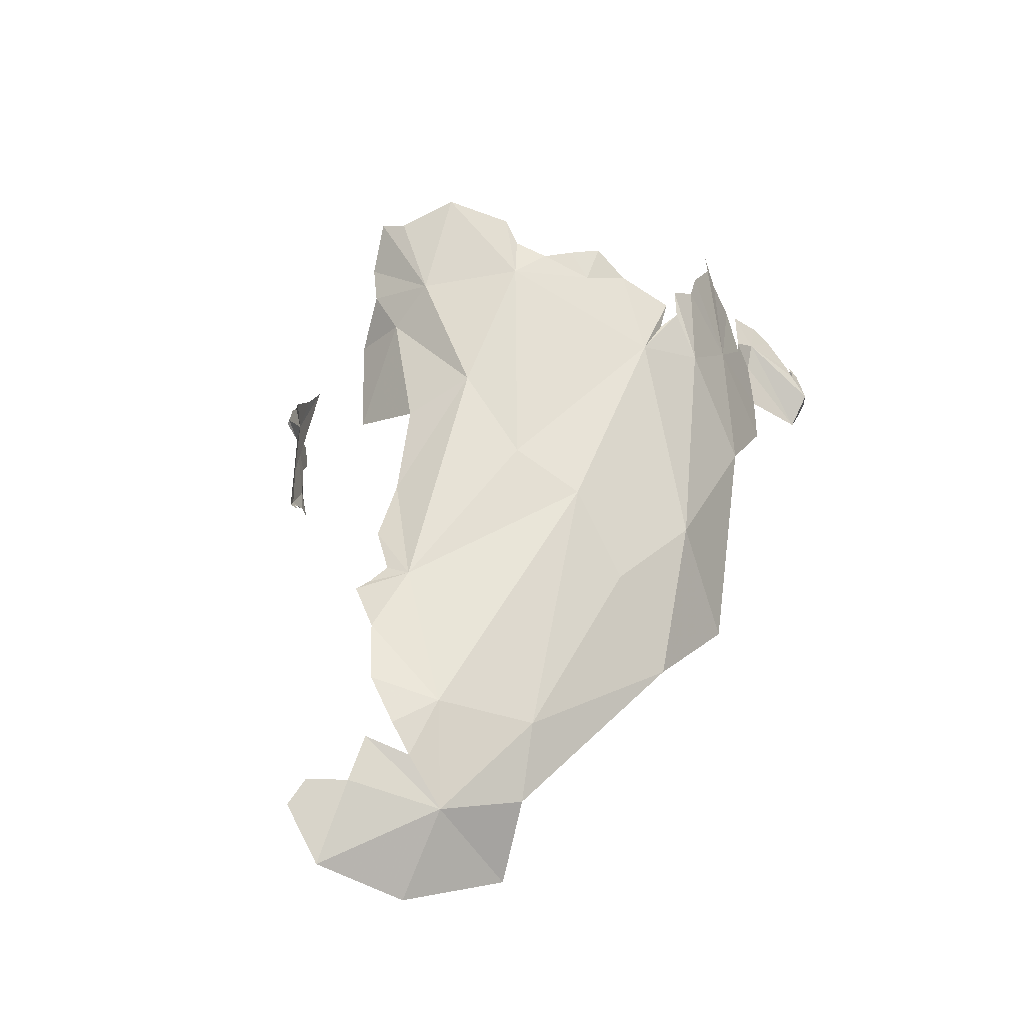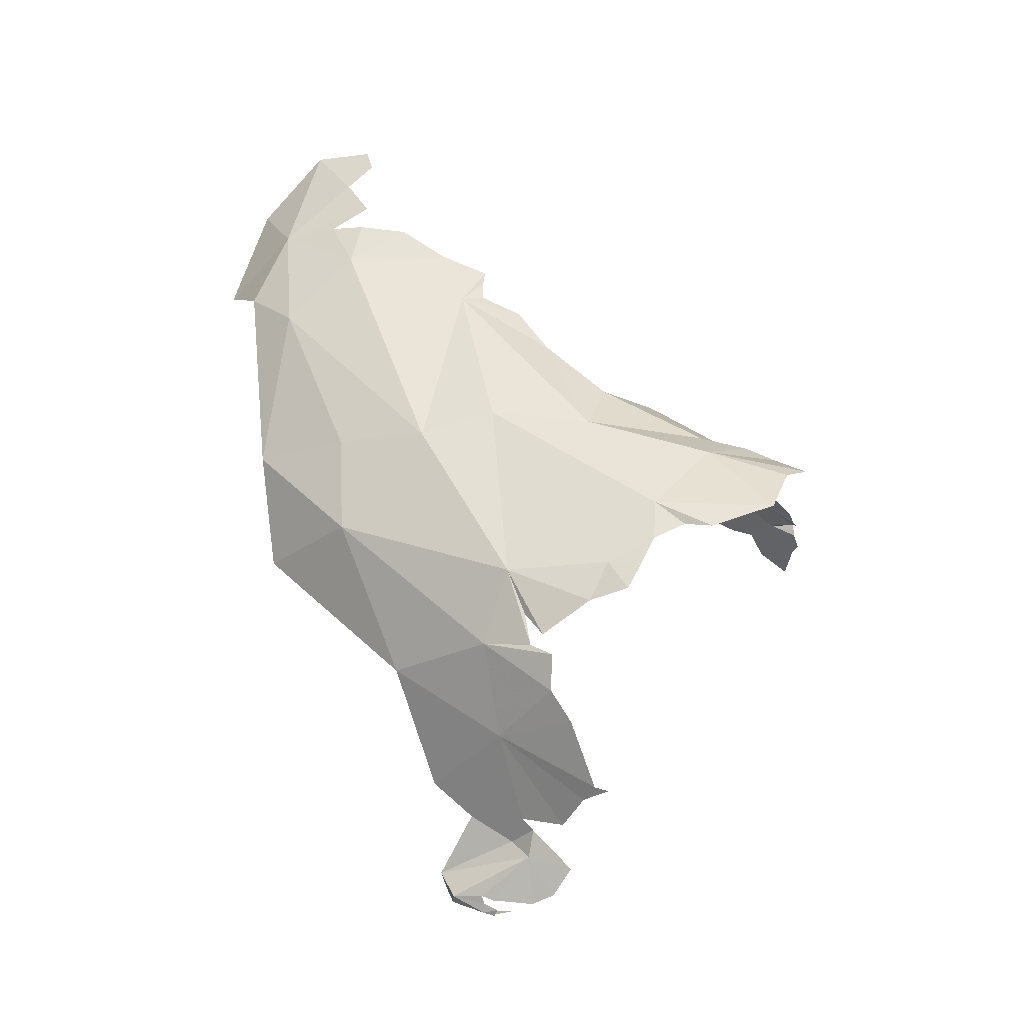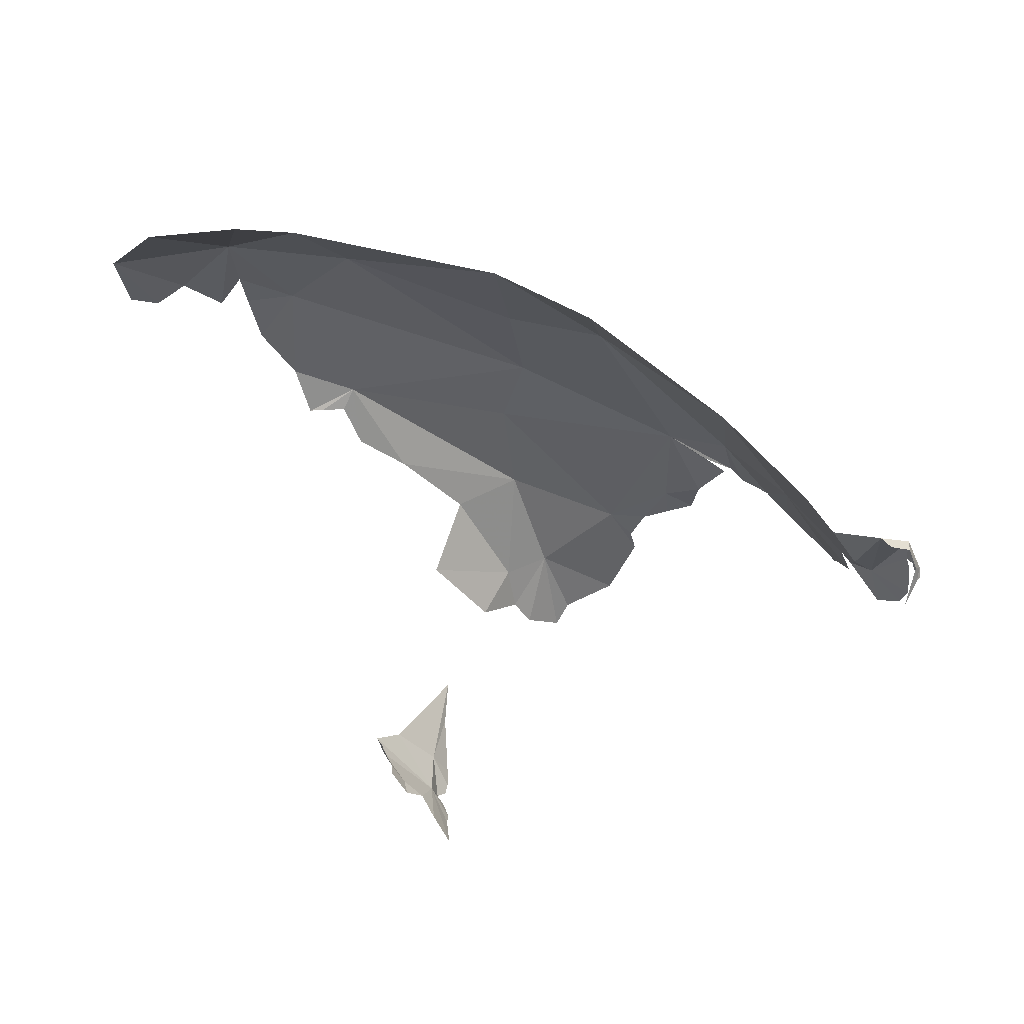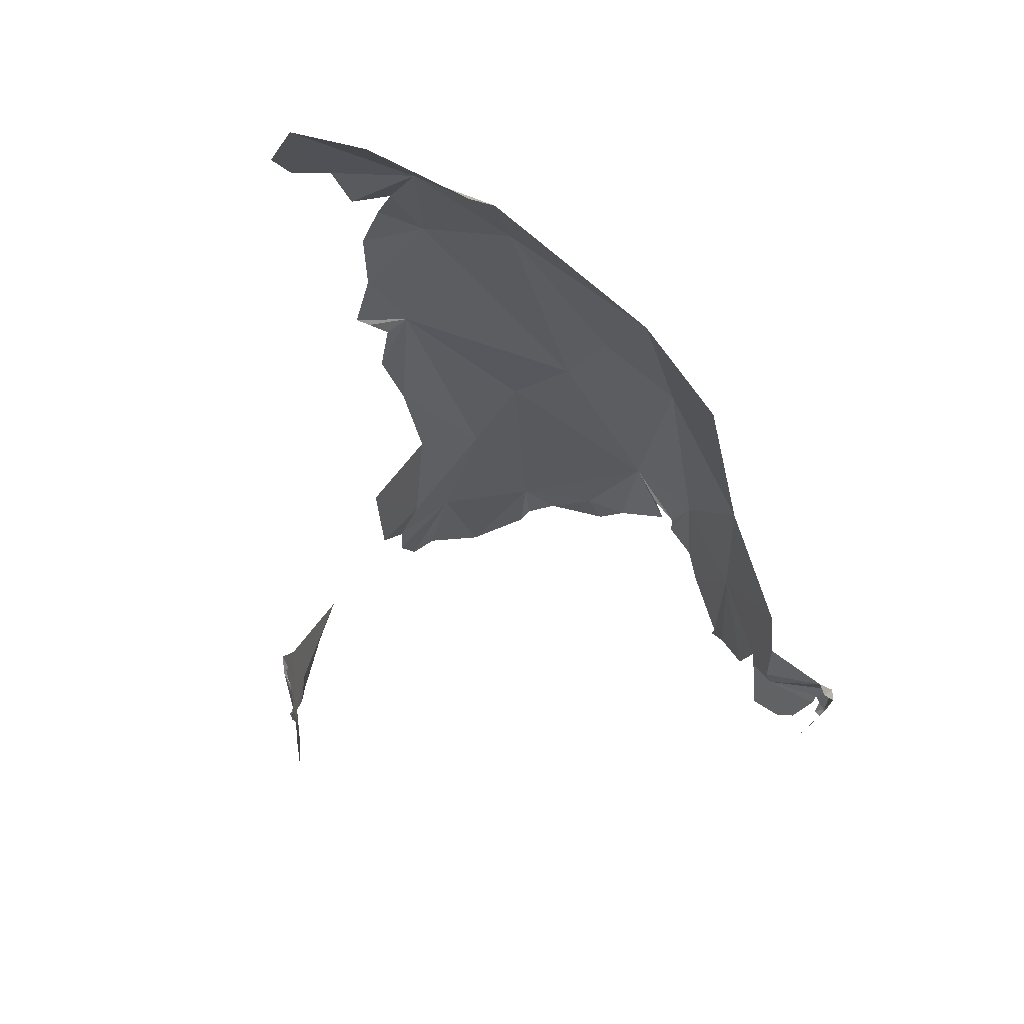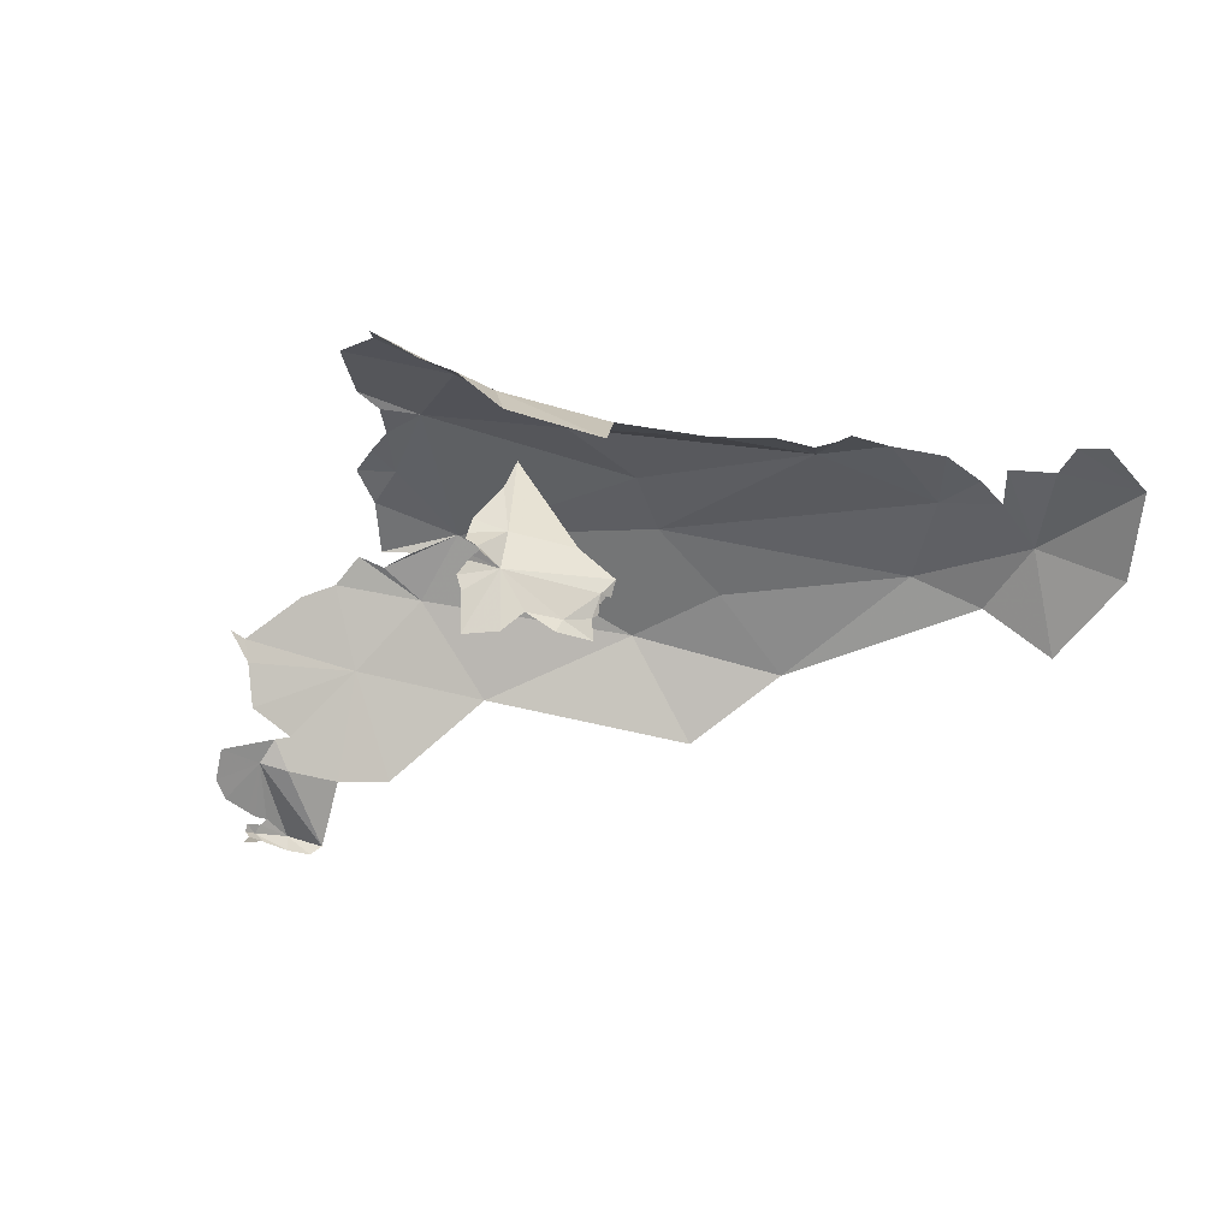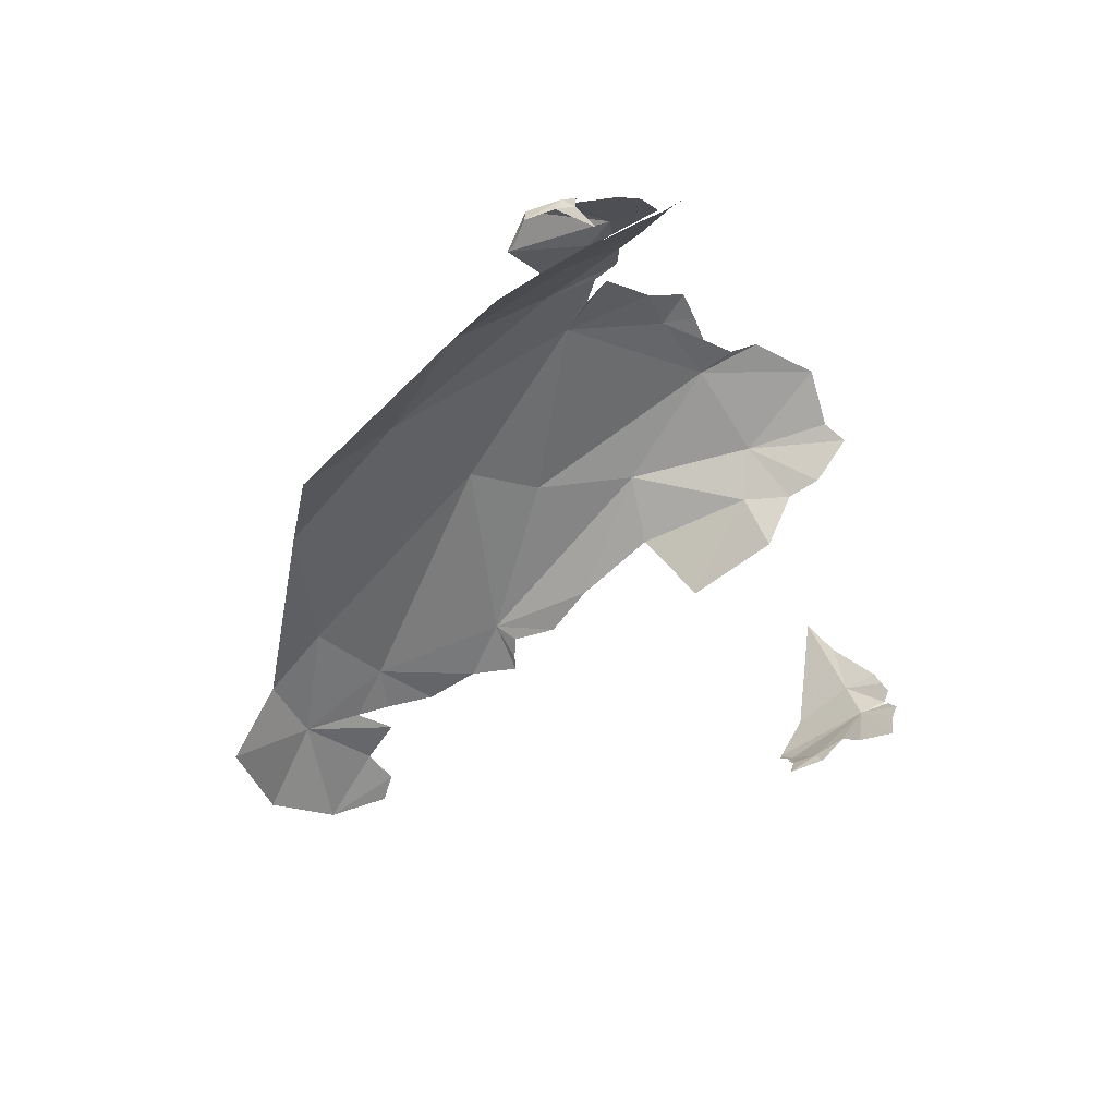
<metadata>
{"format":"obj","ext":"obj","renderer":"f3d","projection":"perspective","resolution":1024,"background":"white","views":[{"elev":58.2,"azim":140.4,"up":"+Z"},{"elev":52.7,"azim":-88.8,"up":"+Z"},{"elev":-51.9,"azim":178.5,"up":"+Z"},{"elev":-38.5,"azim":144.4,"up":"+Z"},{"elev":-29.5,"azim":32.1,"up":"+Z"},{"elev":-58.3,"azim":-93.1,"up":"+Z"}]}
</metadata>
<code>
v 1.452 4.371 -0.8842
v 1.456 4.325 -1.054
v 1.62 4.551 -0.9143
v 1.439 4.357 -1.274
v 1.364 4.238 -1.319
v -0.5332 5.898 -0.9965
v -0.6743 5.837 -0.9388
v -0.5746 5.513 -0.7565
v 1.383 4.259 -0.87
v 1.401 4.41 -0.669
v 1.381 4.234 -0.9378
v 1.378 4.216 -1.171
v 1.391 4.505 -0.5051
v 1.497 4.414 -1.19
v 1.429 4.226 -1.008
v 1.391 4.21 -0.9757
v 1.44 4.226 -1.029
v 1.371 4.194 -1.117
v 1.399 4.219 -1.057
v -0.739 5.705 -0.961
v -0.6683 5.842 -1.005
v -0.7133 5.729 -0.9954
v 1.415 4.22 -1.044
v 1.683 4.594 -1.089
v 1.657 4.618 -1.153
v 1.668 4.61 -1.122
v 1.643 4.599 -1.173
v 1.582 4.517 -1.197
v 1.637 4.62 -1.247
v 1.719 4.632 -1.027
v 1.692 4.644 -1.085
v 1.687 4.623 -1.086
v 1.568 4.495 -1.249
v -0.5763 5.877 -1.032
v 0.3012 5.202 0.2044
v 0.3148 5.624 0.1182
v 0.1438 5.277 0.149
v 1.142 5.709 0.1644
v 1.056 6.02 0.1105
v 1.077 5.283 0.1887
v 0.5683 5.004 0.2753
v 0.9052 4.763 0.2008
v -0.7117 5.703 -0.9294
v -0.7281 5.656 -0.9969
v -0.749 5.657 -0.9705
v 0.3957 5.01 0.2532
v 0.457 4.881 0.2717
v 1.131 6.398 -0.04412
v 1.877 6.696 -0.03786
v 0.0388 5.471 0.0467
v 0.1411 5.547 0.046
v -0.6765 5.572 -1.065
v -0.6877 5.713 -0.9046
v -0.7348 5.647 -0.9415
v -0.4876 5.496 -0.677
v -0.4438 5.543 -0.6571
v -0.4846 5.588 -0.7868
v -0.361 5.766 -0.7947
v 1.877 5.87 0.1122
v 0.7697 4.428 0.2186
v 0.5462 4.507 0.2919
v -0.7116 5.621 -0.9042
v -0.7295 5.494 -0.8886
v -0.7054 5.665 -0.9102
v 1.63 5.468 0.0546
v 1.84 5.603 0.05126
v -0.7081 5.404 -0.8438
v -0.6291 5.332 -0.7545
v 0.2807 5.062 0.2374
v 0.7109 6.368 -0.1299
v 0.06965 5.717 -0.07987
v -0.2203 5.933 -0.7603
v -0.2061 5.648 -0.369
v 0.1336 6.106 -0.3985
v -0.1643 5.431 -0.071
v -0.0498 5.431 0.0311
v 0.4277 4.769 0.3019
v -0.2728 5.347 -0.1375
v -0.4826 5.287 -0.4135
v -0.4718 5.244 -0.3251
v -0.503 5.188 -0.3007
v 0.1631 5.12 0.216
v 0.8245 4.337 0.1742
v 1.205 6.782 -0.278
v 0.7864 6.714 -0.5219
v 1.462 4.976 -0.1702
v 1.349 5.207 0.07366
v 1.095 4.775 0.06221
v -0.5129 5.371 -0.5787
v 0.0141 5.52 0.0017
v 0.9752 4.453 0.06166
v 1.211 4.663 -0.1271
v 2.147 6.414 0.08557
v 1.055 4.573 0.04228
v 2.084 5.769 0.0695
v 2.019 5.777 0.0686
v 2.101 6.898 -0.1631
v 2.384 6.517 0.0526
v 2.411 6.75 -0.04615
v 2.328 7.047 -0.3976
v 2.305 6.167 0.1181
v 2.358 6.374 0.0944
v 2.153 5.971 0.1098
v 1.921 5.776 0.0767
v 2.946 6.63 -0.01796
v 2.732 6.899 -0.2297
v 2.649 6.458 0.0803
v 2.78 6.352 0.0907
v 2.899 6.383 0.0683
v 2.481 6.356 0.0978
f 1 2 3
f 4 2 5
f 6 7 8
f 9 1 10
f 1 9 11
f 12 5 2
f 3 13 1
f 2 4 14
f 1 15 2
f 1 16 15
f 15 17 2
f 13 10 1
f 18 12 2
f 2 19 18
f 20 21 22
f 16 1 11
f 2 23 19
f 2 17 23
f 24 25 26
f 27 28 29
f 30 3 2
f 28 2 14
f 24 2 28
f 30 24 31
f 32 24 26
f 28 33 29
f 14 33 28
f 27 25 24
f 24 28 27
f 32 31 24
f 24 30 2
f 6 34 7
f 35 36 37
f 38 39 36
f 40 41 42
f 21 20 7
f 7 20 43
f 44 45 20
f 41 46 47
f 22 44 20
f 48 39 49
f 36 35 41
f 50 36 51
f 50 37 36
f 22 52 44
f 21 7 34
f 53 7 43
f 54 20 45
f 54 43 20
f 55 56 57
f 6 57 58
f 53 8 7
f 59 38 40
f 60 42 61
f 62 63 8
f 64 8 53
f 41 40 38
f 41 38 36
f 65 66 59
f 63 67 8
f 62 8 64
f 8 55 57
f 42 41 61
f 68 8 67
f 35 46 41
f 35 69 46
f 68 55 8
f 65 59 40
f 6 8 57
f 70 71 36
f 72 73 74
f 75 76 71
f 75 71 73
f 77 41 47
f 73 78 75
f 73 72 58
f 73 58 57
f 79 80 73
f 81 80 79
f 82 35 37
f 82 69 35
f 71 74 73
f 56 73 57
f 42 60 83
f 61 41 77
f 39 48 70
f 84 85 70
f 86 87 88
f 70 85 74
f 88 87 40
f 73 56 89
f 40 87 65
f 90 51 36
f 83 91 42
f 86 88 92
f 59 39 38
f 90 36 71
f 78 73 80
f 90 71 76
f 42 88 40
f 89 79 73
f 74 71 70
f 49 39 93
f 88 94 92
f 95 59 96
f 94 42 91
f 70 36 39
f 49 97 84
f 94 88 42
f 98 99 93
f 97 99 100
f 39 59 93
f 101 102 93
f 101 93 103
f 98 93 102
f 104 59 66
f 104 96 59
f 48 49 84
f 99 49 93
f 48 84 70
f 99 97 49
f 59 95 103
f 93 59 103
f 99 105 106
f 100 99 106
f 105 107 108
f 105 108 109
f 110 107 99
f 110 99 98
f 107 105 99

</code>
